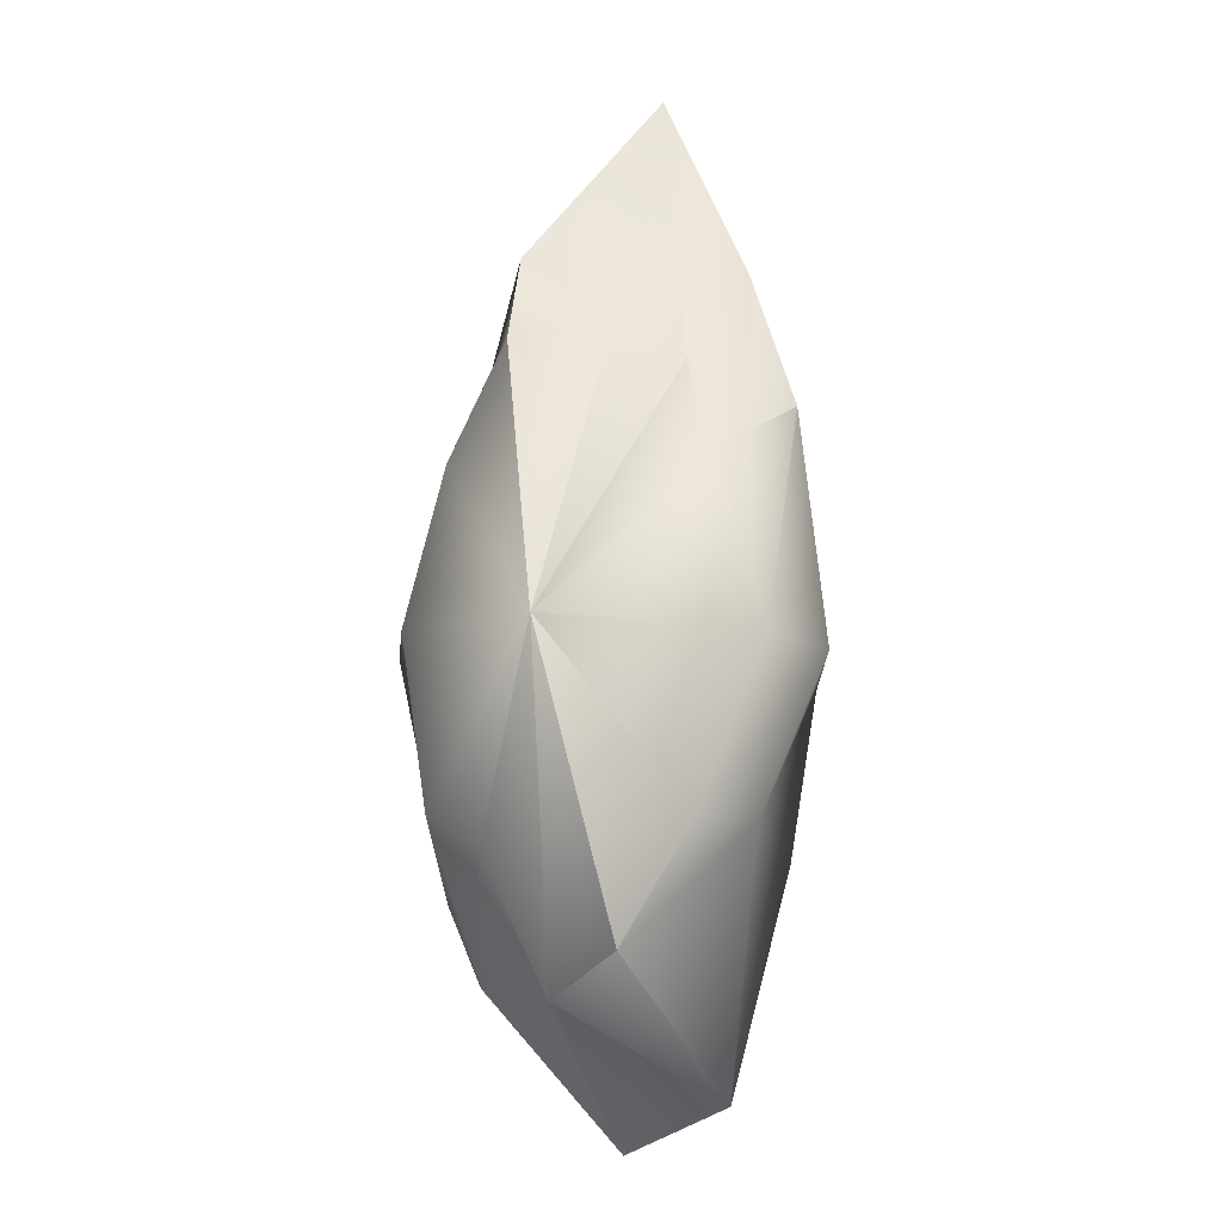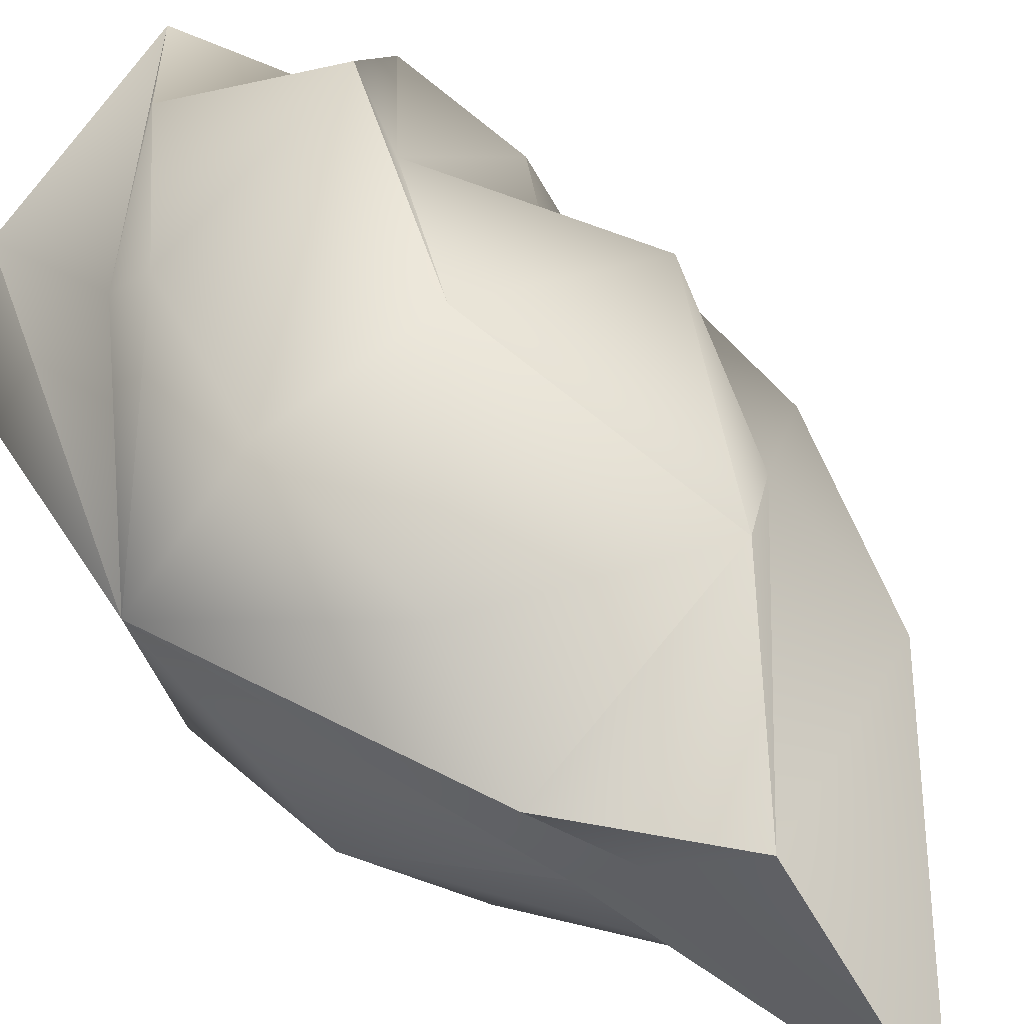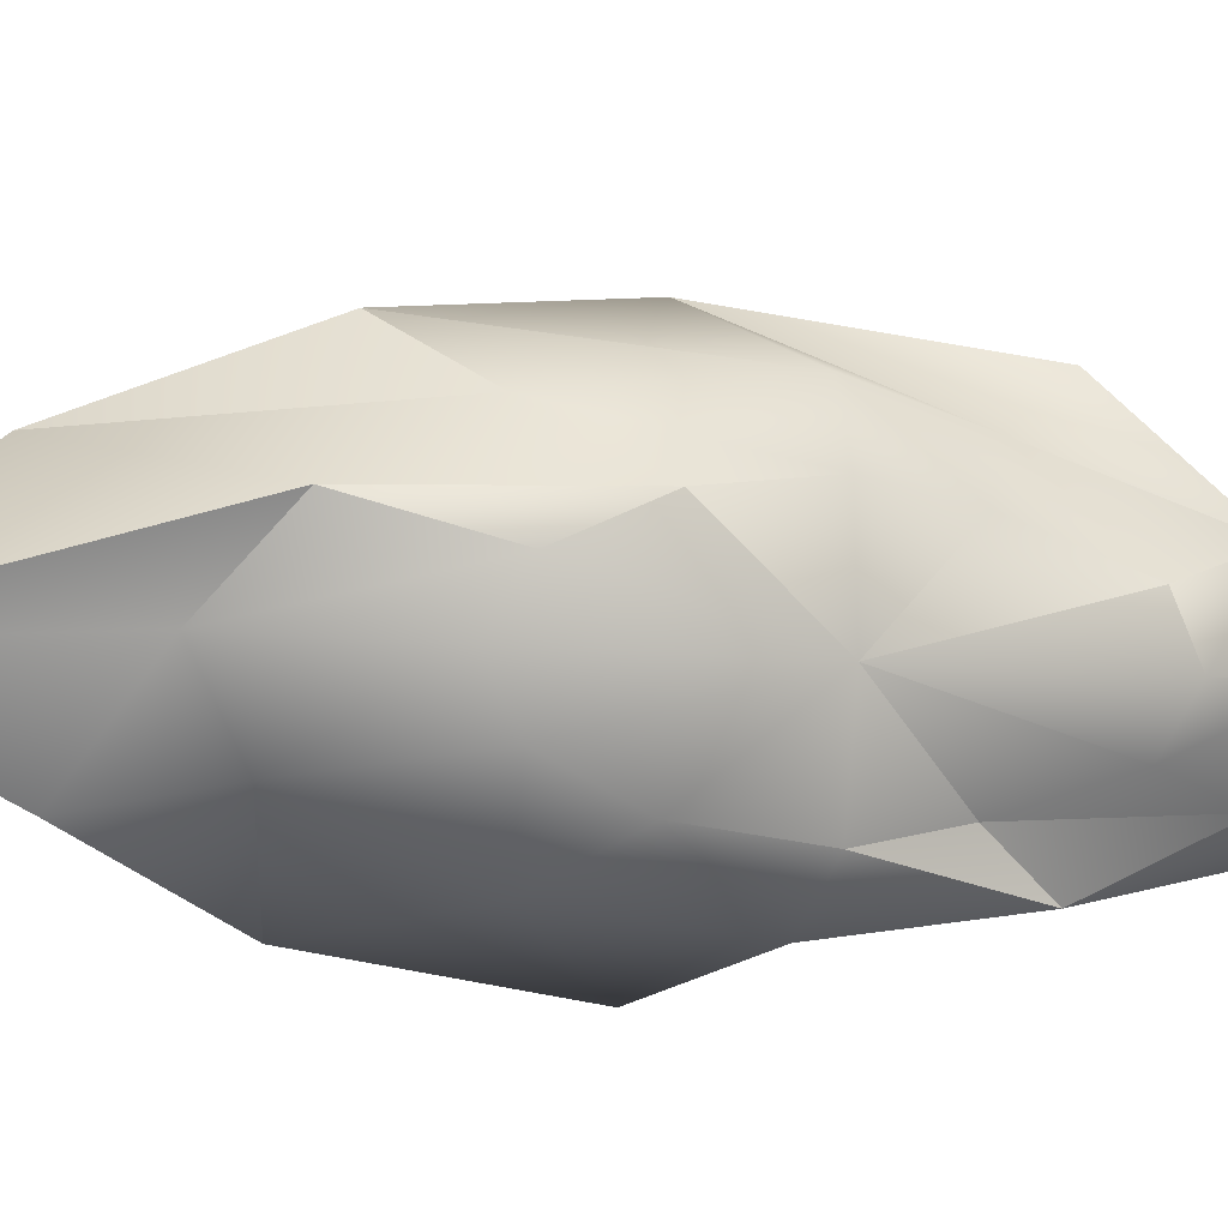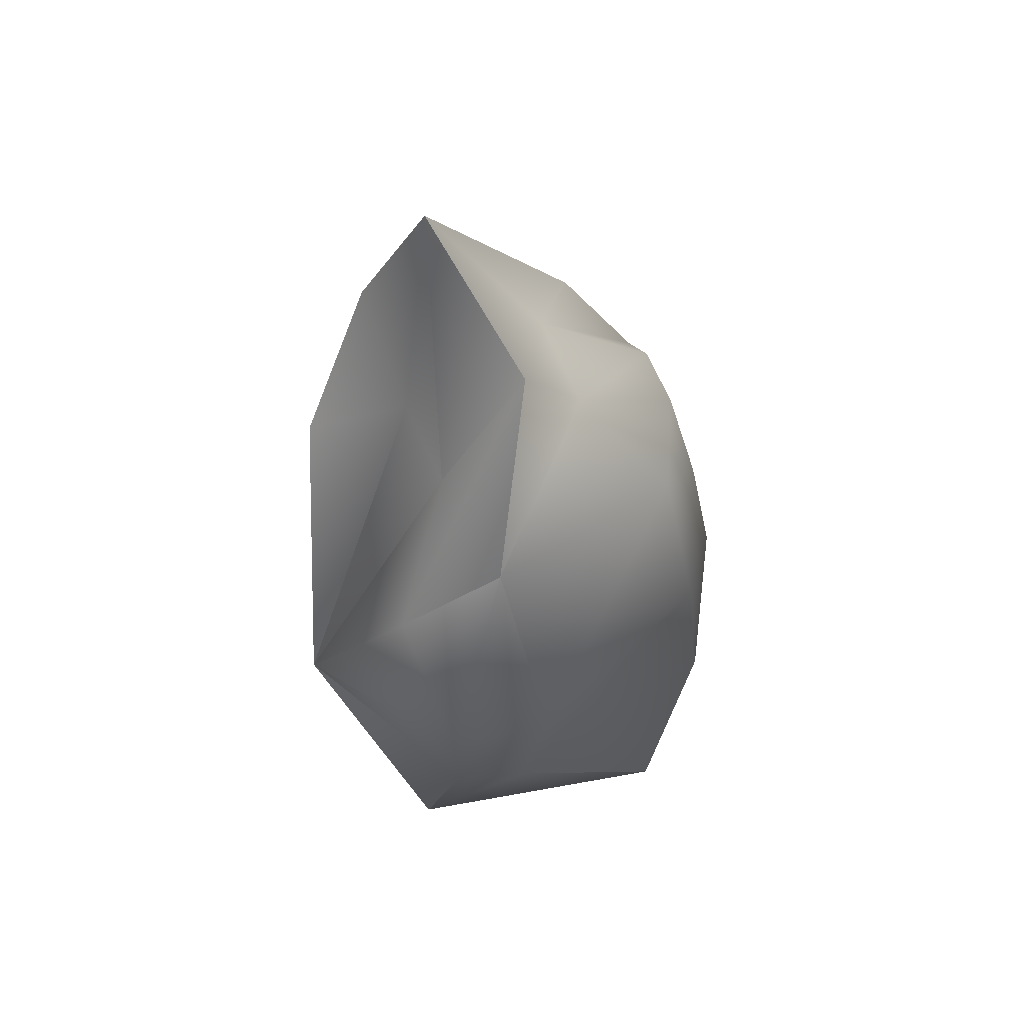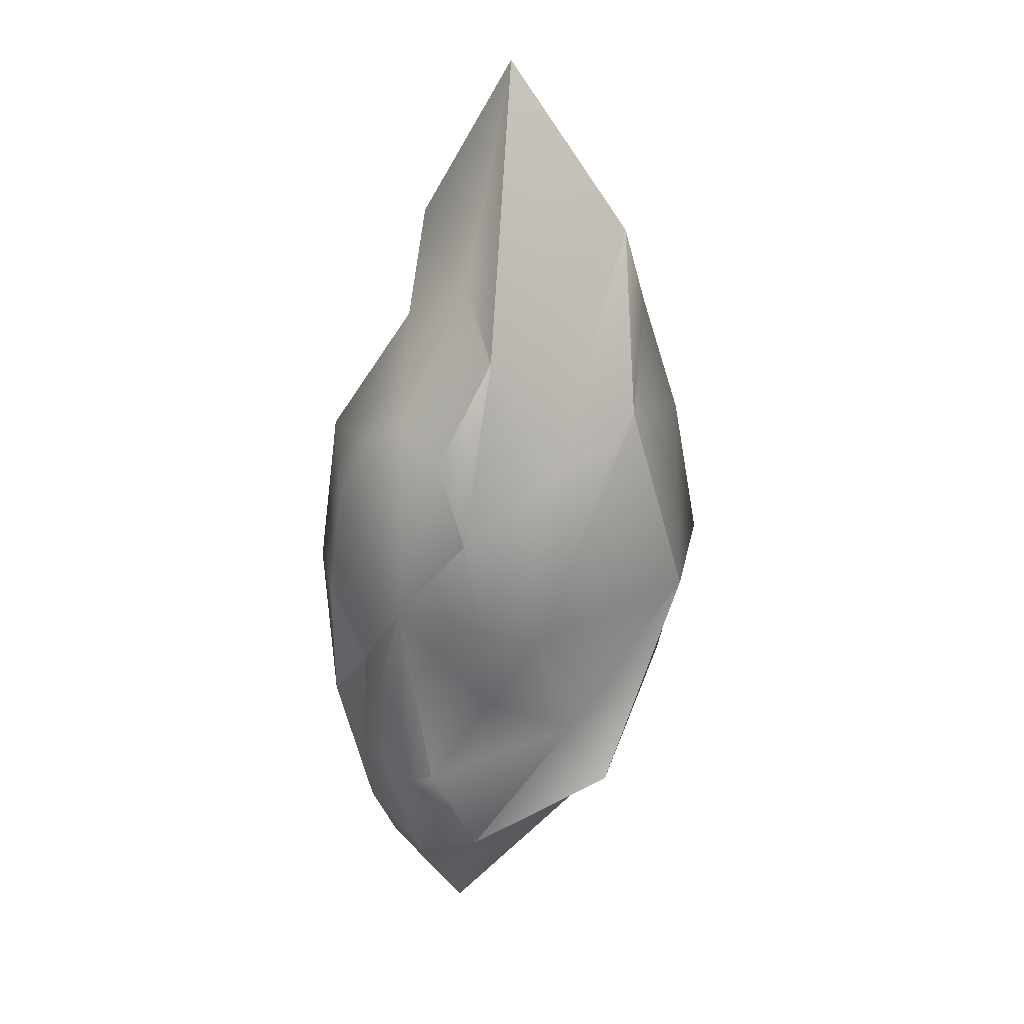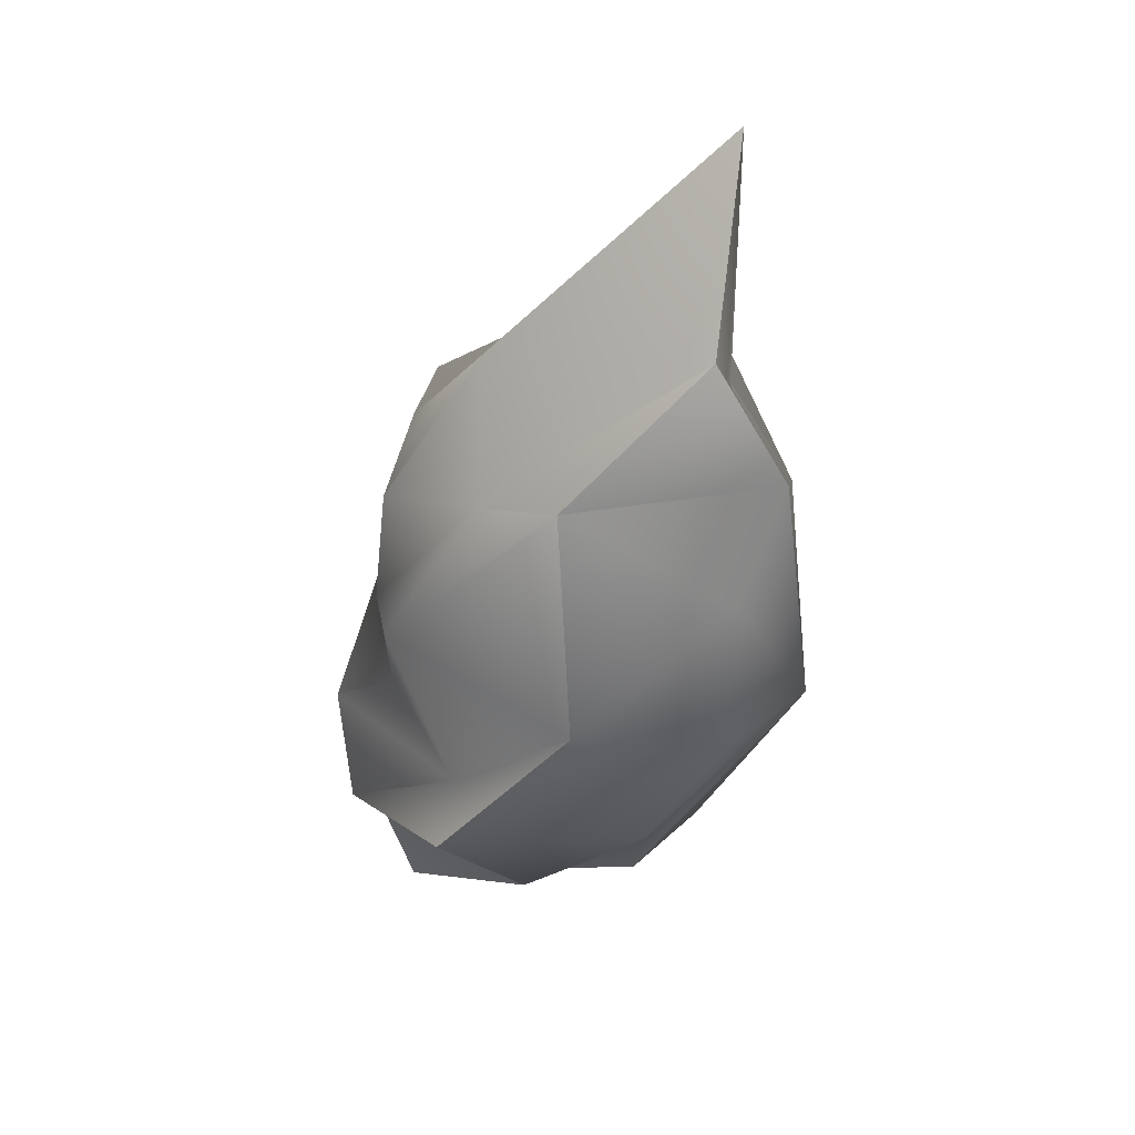
<metadata>
{"format":"obj","ext":"obj","renderer":"f3d","projection":"perspective","resolution":1024,"background":"white","views":[{"elev":-26.4,"azim":93.5,"up":"+Y"},{"elev":56.5,"azim":128.8,"up":"+Z"},{"elev":-14.1,"azim":-130.0,"up":"+Z"},{"elev":39.5,"azim":139.5,"up":"+Y"},{"elev":41.0,"azim":-69.2,"up":"+Y"},{"elev":41.1,"azim":0.9,"up":"+Y"}]}
</metadata>
<code>
g Object002
v 0.9767 15.06 0.03456
v 0.7554 16.74 0.199
v 0.4332 17.05 -0.3338
v 0.333 17.53 0.1823
v 0.4628 18.44 -0.6042
v 0.4823 16.76 -0.7098
v 0.1526 17.5 -1.051
v 0.8895 15.96 -0.8283
v 0.5229 16.42 -1.272
v 0.4823 16.76 -0.7098
v 0.1526 17.5 -1.051
v 0.9767 15.06 0.03456
v 0.5035 16.15 0.5247
v 0.7554 16.74 0.199
v 0.4219 15.26 0.7303
v -0.4692 16.8 0.5288
v -0.3953 15.49 0.8686
v -1.182 14.37 0.6687
v 0.03816 14.43 0.6334
v -0.6843 13.75 0.42
v 0.9767 15.06 0.03456
v 0.03816 14.43 0.6334
v 0.4219 15.26 0.7303
v 0.9767 15.06 0.03456
v 0.07315 14.21 0.3584
v 0.03816 14.43 0.6334
v -0.6843 13.75 0.42
v 0.9767 15.06 0.03456
v -0.001518 13.47 0.01128
v 0.9767 15.06 0.03456
v 0.3918 13.59 -0.3374
v -0.001518 13.47 0.01128
v 0.9767 15.06 0.03456
v 0.4241 14.24 -0.7196
v 0.3918 13.59 -0.3374
v 0.9767 15.06 0.03456
v 0.745 15.06 -1.083
v 0.4241 14.24 -0.7196
v 0.9767 15.06 0.03456
v 0.8895 15.96 -0.8283
v 0.745 15.06 -1.083
v 0.5229 16.42 -1.272
v 0.9767 15.06 0.03456
v 0.4823 16.76 -0.7098
v 0.8895 15.96 -0.8283
v 0.9767 15.06 0.03456
v 0.4332 17.05 -0.3338
v 0.4823 16.76 -0.7098
v 0.7554 16.74 0.199
v -0.4692 16.8 0.5288
v 0.333 17.53 0.1823
v -1.442 13.07 -0.2644
v 0.07315 14.21 0.3584
v -0.001518 13.47 0.01128
v 0.07315 14.21 0.3584
v -1.442 13.07 -0.2644
v -0.6843 13.75 0.42
v -1.211 13.26 -0.8343
v -0.001518 13.47 0.01128
v 0.3918 13.59 -0.3374
v -0.001518 13.47 0.01128
v -1.442 13.07 -0.2644
v 0.1243 14.32 -1.017
v 0.3918 13.59 -0.3374
v 0.4241 14.24 -0.7196
v -1.211 13.26 -0.8343
v 0.2489 15.17 -1.389
v 0.745 15.06 -1.083
v 0.5229 16.42 -1.272
v -0.8966 17.27 -0.2117
v 0.4628 18.44 -0.6042
v 0.333 17.53 0.1823
v -0.9122 16.57 0.2004
v 0.4628 18.44 -0.6042
v -0.8966 17.27 -0.2117
v -0.395 17.38 -0.5619
v -0.9122 16.57 0.2004
v 0.333 17.53 0.1823
v -0.4692 16.8 0.5288
v -1.445 15.73 0.3047
v -0.4692 16.8 0.5288
v -0.3953 15.49 0.8686
v -1.089 14.65 0.3981
v -0.4692 16.8 0.5288
v -1.445 15.73 0.3047
v -0.9122 16.57 0.2004
v -1.089 14.65 0.3981
v -0.3953 15.49 0.8686
v -1.182 14.37 0.6687
v -1.755 14.08 -0.0111
v -1.755 14.08 -0.0111
v -1.182 14.37 0.6687
v -0.6843 13.75 0.42
v -1.703 13.78 -0.4117
v -0.6843 13.75 0.42
v -1.442 13.07 -0.2644
v -0.6843 13.75 0.42
v -1.703 13.78 -0.4117
v -1.755 14.08 -0.0111
v -1.518 13.97 -0.8433
v -1.442 13.07 -0.2644
v -1.211 13.26 -0.8343
v -1.703 13.78 -0.4117
v -1.25 14.6 -1.19
v -1.211 13.26 -0.8343
v 0.1243 14.32 -1.017
v -0.9698 15.5 -1.36
v 0.2489 15.17 -1.389
v -1.211 13.26 -0.8343
v -1.25 14.6 -1.19
v -1.518 13.97 -0.8433
v -0.7538 16.44 -1.306
v 0.2489 15.17 -1.389
v 0.5229 16.42 -1.272
v -0.9698 15.5 -1.36
v -0.3427 17.07 -0.9625
v -0.3427 17.07 -0.9625
v 0.5229 16.42 -1.272
v 0.1526 17.5 -1.051
v -0.395 17.38 -0.5619
v 0.1526 17.5 -1.051
v 0.4628 18.44 -0.6042
v -0.3427 17.07 -0.9625
v -1.28 16.75 -0.3943
v -0.395 17.38 -0.5619
v -0.8966 17.27 -0.2117
v -1.161 16.87 -0.6723
v -0.3427 17.07 -0.9625
v -1.127 16.68 -0.9303
v -0.7538 16.44 -1.306
v -1.188 16.21 -1.099
v -0.395 17.38 -0.5619
v -1.28 16.75 -0.3943
v -1.161 16.87 -0.6723
v -1.453 16.34 -0.1708
v -0.8966 17.27 -0.2117
v -0.9122 16.57 0.2004
v -0.8966 17.27 -0.2117
v -1.453 16.34 -0.1708
v -1.28 16.75 -0.3943
v -1.518 15.73 -0.03205
v -0.9122 16.57 0.2004
v -1.445 15.73 0.3047
v -1.453 16.34 -0.1708
v -1.456 15.08 -0.01478
v -1.445 15.73 0.3047
v -1.089 14.65 0.3981
v -1.445 15.73 0.3047
v -1.456 15.08 -0.01478
v -1.518 15.73 -0.03205
v -1.48 15.69 -0.5977
v -1.453 16.34 -0.1708
v -1.833 14.7 -0.2651
v -1.089 14.65 0.3981
v -1.755 14.08 -0.0111
v -1.456 15.08 -0.01478
v -1.799 14.5 -0.5231
v -1.755 14.08 -0.0111
v -1.703 13.78 -0.4117
v -1.833 14.7 -0.2651
v -1.833 14.7 -0.2651
v -1.48 15.69 -0.5977
v -1.68 14.62 -0.8011
v -1.68 14.62 -0.8011
v -1.703 13.78 -0.4117
v -1.518 13.97 -0.8433
v -1.254 14.97 -0.9595
v -1.703 13.78 -0.4117
v -1.68 14.62 -0.8011
v -1.799 14.5 -0.5231
v -1.254 14.97 -0.9595
v -1.518 13.97 -0.8433
v -1.25 14.6 -1.19
v -1.327 15.61 -1.134
v -1.25 14.6 -1.19
v -0.9698 15.5 -1.36
v -1.25 14.6 -1.19
v -1.327 15.61 -1.134
v -1.254 14.97 -0.9595
v -1.188 16.21 -1.099
v -0.9698 15.5 -1.36
v -0.7538 16.44 -1.306
v -1.327 15.61 -1.134
v -1.161 16.87 -0.6723
v -1.28 16.75 -0.3943
v -1.48 15.69 -0.5977
v -1.453 16.34 -0.1708
v -1.127 16.68 -0.9303
v -1.456 15.08 -0.01478
v -1.833 14.7 -0.2651
v -1.48 15.69 -0.5977
v -1.68 14.62 -0.8011
v -1.254 14.97 -0.9595
v -1.48 15.69 -0.5977
v -1.254 14.97 -0.9595
v -1.327 15.61 -1.134
v -1.48 15.69 -0.5977
v -1.327 15.61 -1.134
v -1.188 16.21 -1.099
v -1.127 16.68 -0.9303
g Object002_0
f 3 2 1
f 2 3 4
f 5 4 3
f 3 6 5
f 6 8 7
f 9 7 8
f 11 5 10
f 14 13 12
f 13 15 12
f 13 14 16
f 15 13 17
f 16 17 13
f 17 18 15
f 19 15 18
f 18 20 19
f 23 22 21
f 26 25 24
f 25 26 27
f 25 29 28
f 32 31 30
f 35 34 33
f 38 37 36
f 41 40 39
f 40 41 42
f 45 44 43
f 48 47 46
f 51 50 49
f 54 53 52
f 57 56 55
f 60 59 58
f 62 58 61
f 65 64 63
f 66 63 64
f 63 67 65
f 68 65 67
f 67 69 68
f 72 71 70
f 70 73 72
f 76 75 74
f 79 78 77
f 82 81 80
f 80 83 82
f 86 85 84
f 89 88 87
f 87 90 89
f 93 92 91
f 96 95 94
f 99 98 97
f 102 101 100
f 103 100 101
f 106 105 104
f 104 107 106
f 108 106 107
f 111 110 109
f 114 113 112
f 115 112 113
f 112 116 114
f 119 118 117
f 122 121 120
f 123 120 121
f 126 125 124
f 125 128 127
f 129 127 128
f 128 130 129
f 131 129 130
f 134 133 132
f 137 136 135
f 140 139 138
f 143 142 141
f 144 141 142
f 147 146 145
f 150 149 148
f 151 149 150
f 151 150 152
f 155 154 153
f 156 153 154
f 159 158 157
f 160 157 158
f 162 157 161
f 162 163 157
f 166 165 164
f 164 167 166
f 170 169 168
f 173 172 171
f 176 175 174
f 179 178 177
f 182 181 180
f 183 180 181
f 186 185 184
f 186 187 185
f 186 184 188
f 191 190 189
f 194 193 192
f 197 196 195
f 197 199 198
f 197 200 199

</code>
